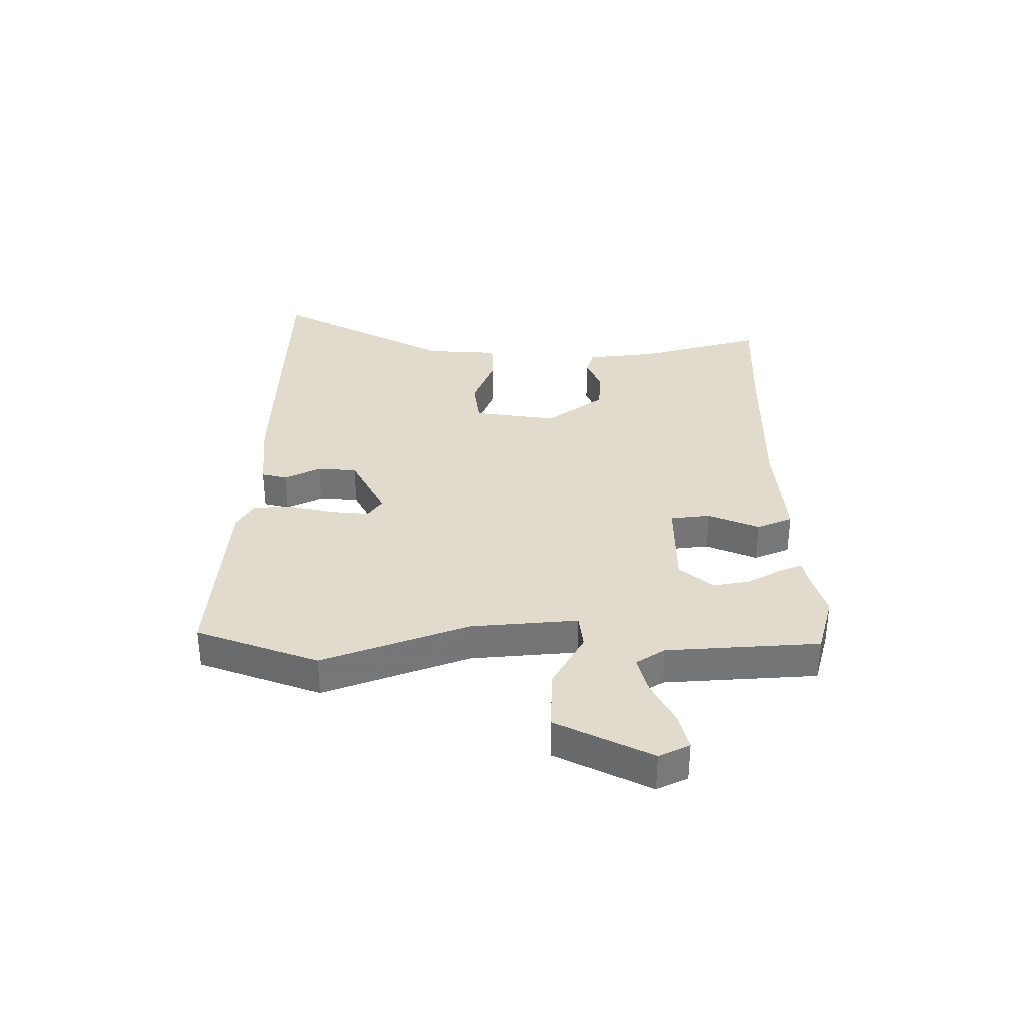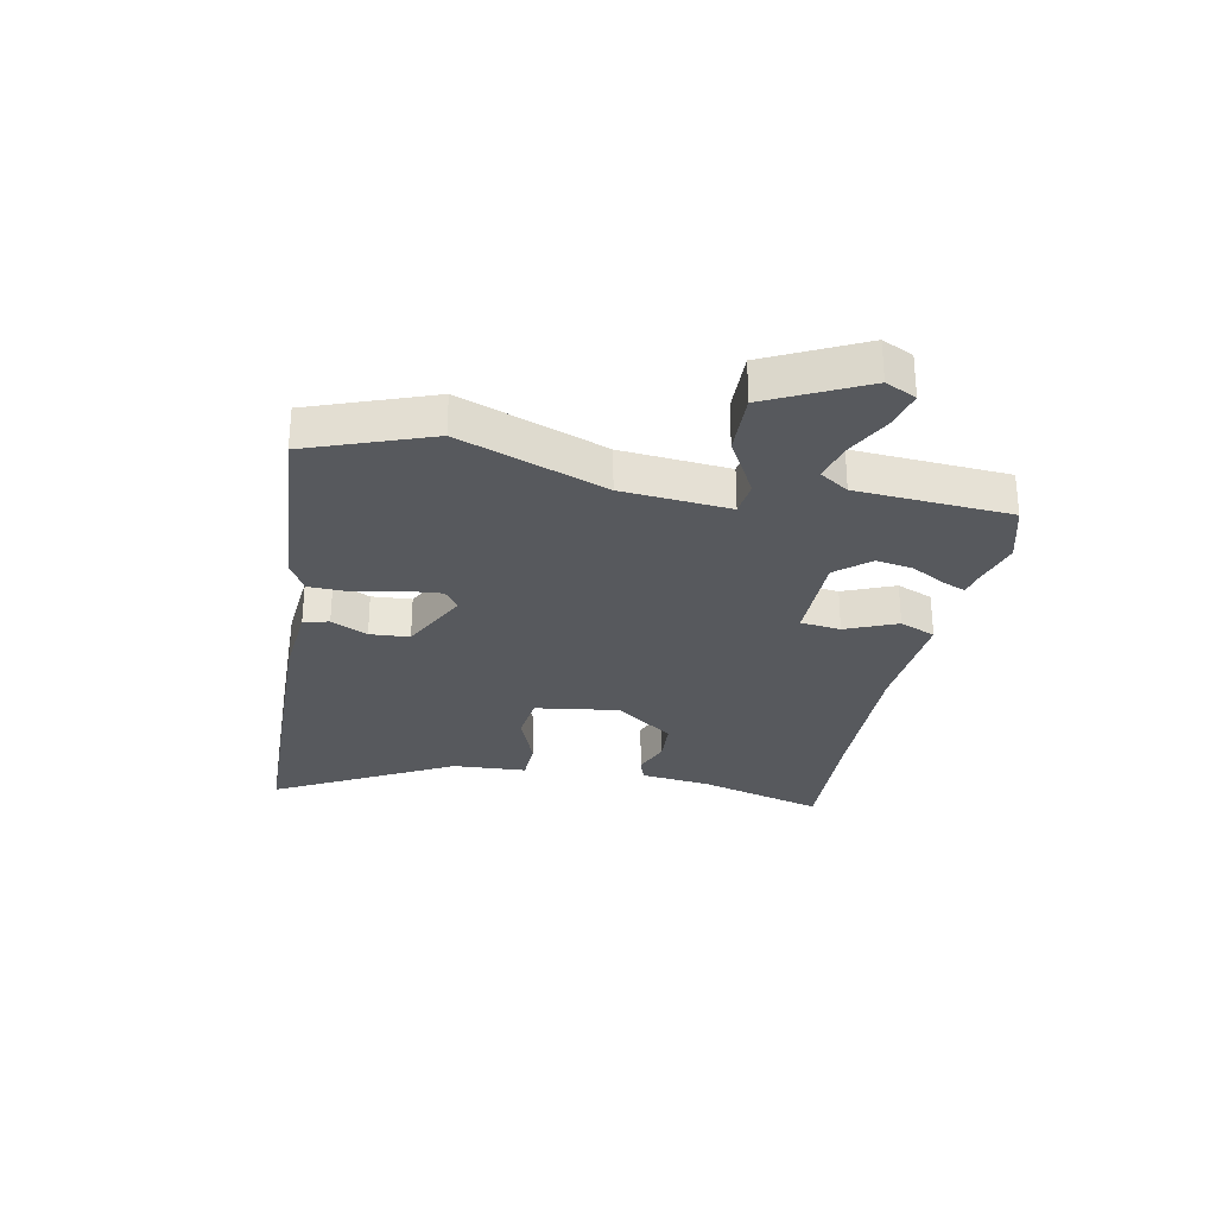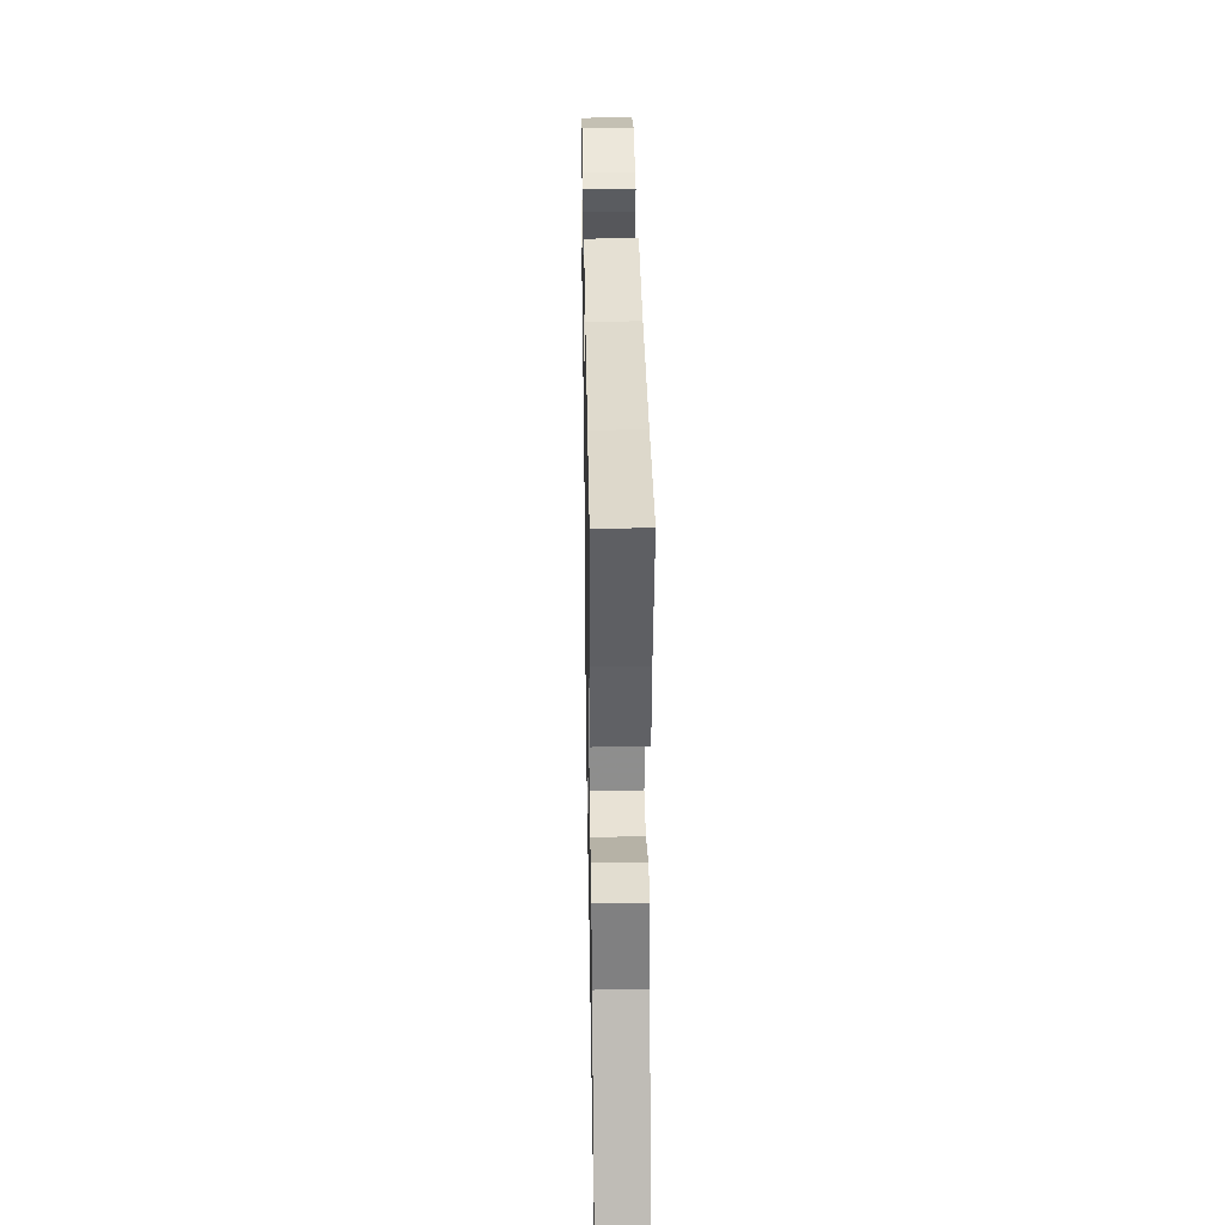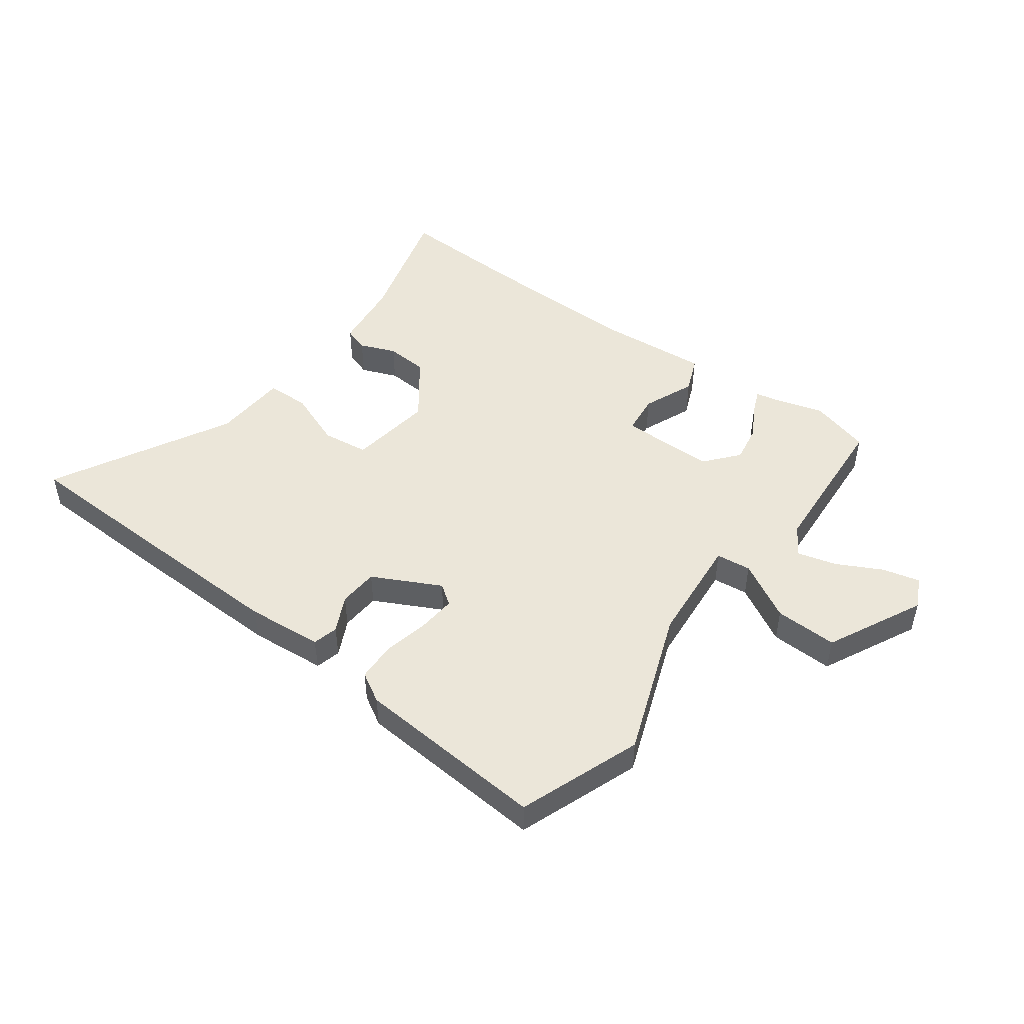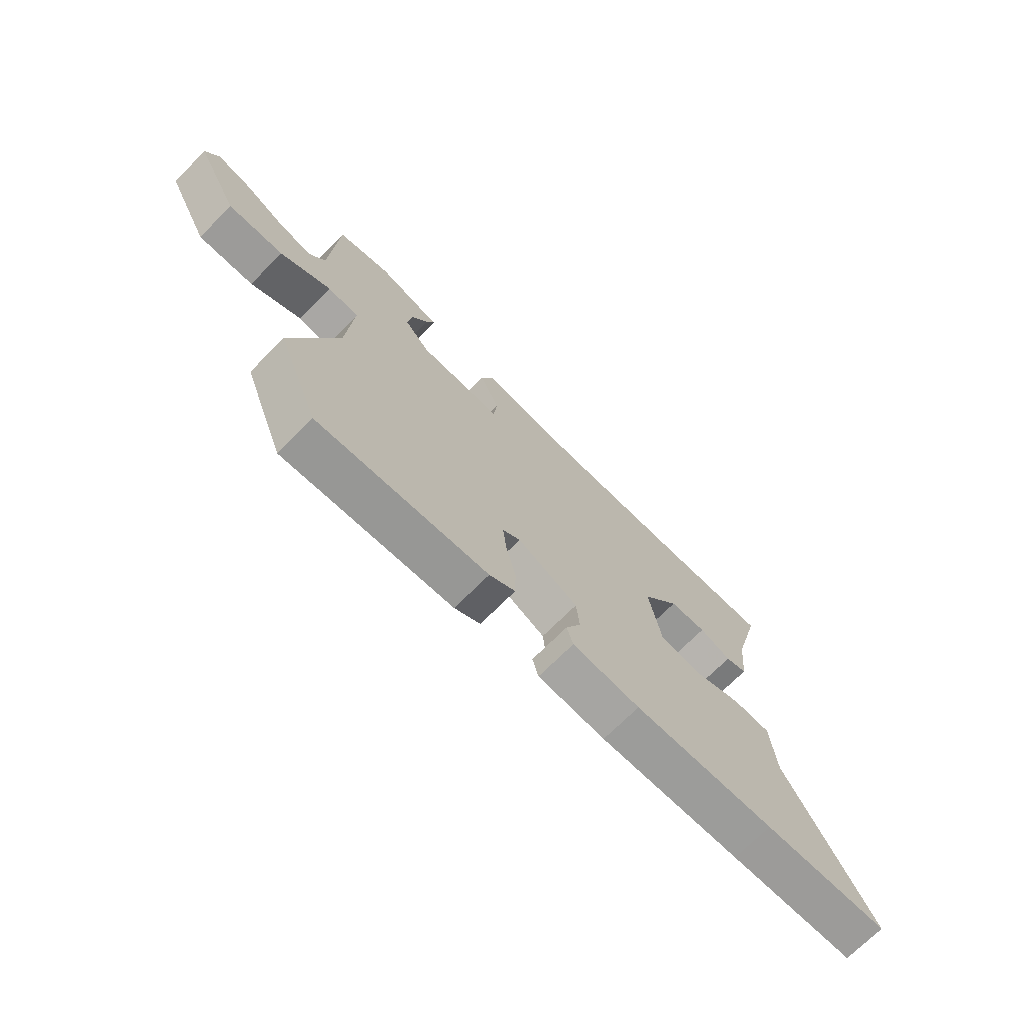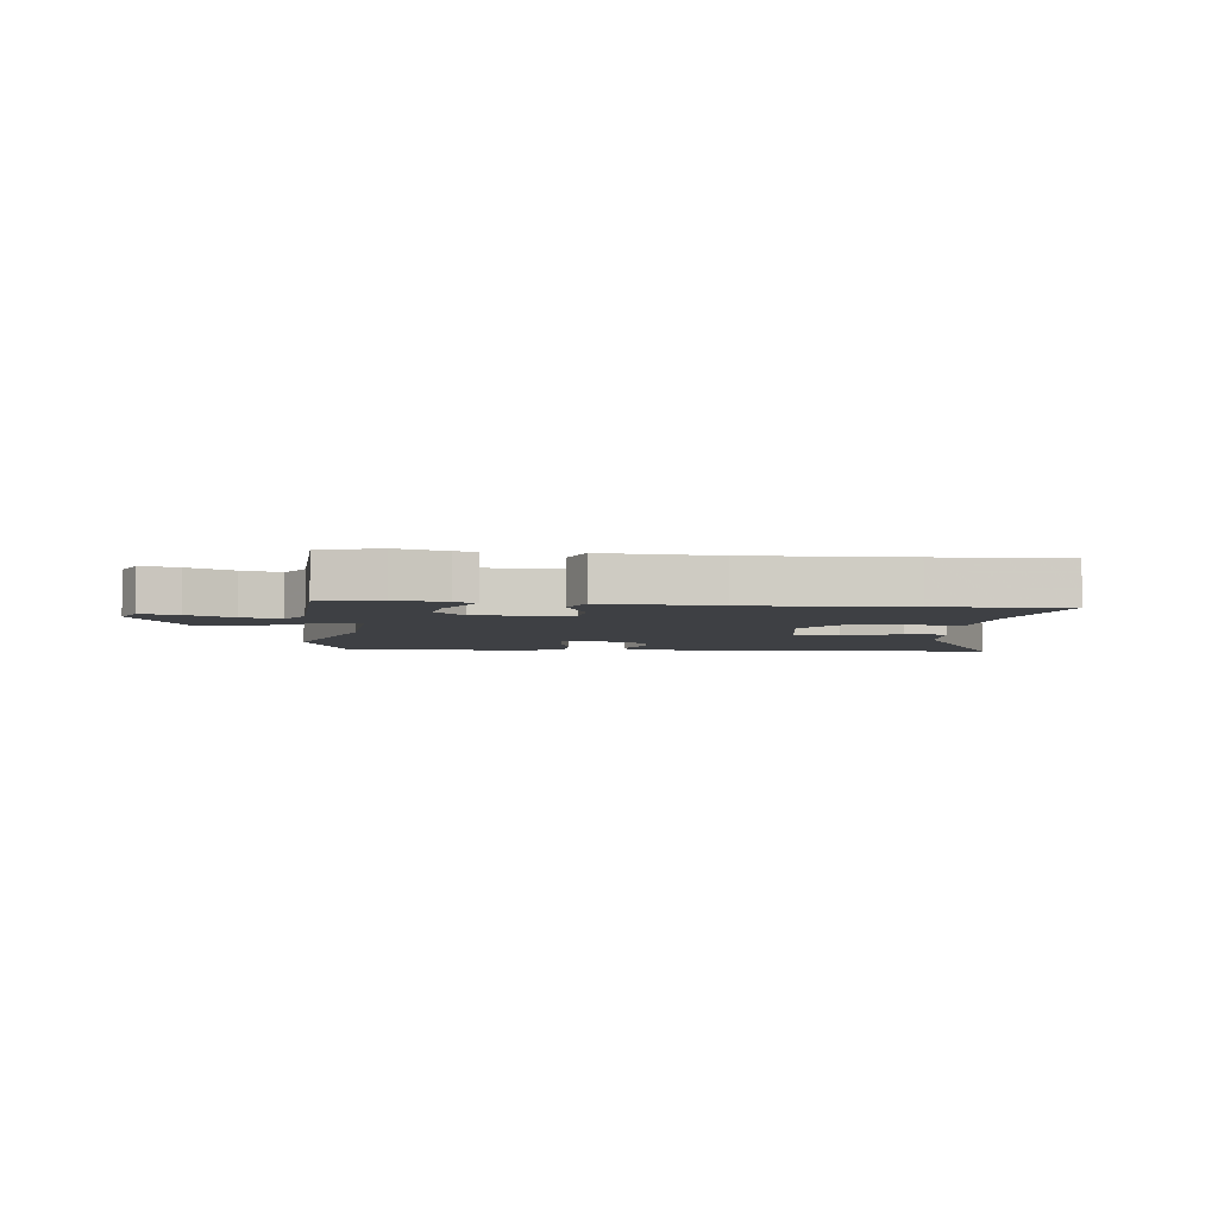
<metadata>
{"format":"obj","ext":"obj","renderer":"f3d","projection":"perspective","resolution":1024,"background":"white","views":[{"elev":33.8,"azim":-91.1,"up":"+Y"},{"elev":-29.0,"azim":-102.3,"up":"+Y"},{"elev":34.5,"azim":89.0,"up":"+Z"},{"elev":48.3,"azim":-144.6,"up":"+Y"},{"elev":-71.5,"azim":-44.9,"up":"+Z"},{"elev":-4.6,"azim":-6.3,"up":"+Y"}]}
</metadata>
<code>
v -0.524 0.07 0.493
v -0.419 0.07 0.524
v -0.332 0.07 0.5
v -0.294 0.07 0.493
v -0.31 0.07 0.453
v -0.342 0.07 0.393
v -0.352 0.07 0.328
v -0.302 0.07 0.271
v -0.138 0.07 0.273
v -0.131 0.07 0.343
v -0.17 0.07 0.432
v -0.145 0.07 0.495
v 0.053 0.07 0.482
v 0.328 0.07 0.491
v 0.552 0.07 0.503
v 0.495 0.07 0.283
v 0.483 0.07 0.16
v 0.44 0.07 0.145
v 0.377 0.07 0.169
v 0.304 0.07 0.163
v 0.23 0.07 0.06
v 0.254 0.07 -0.086
v 0.335 0.07 -0.095
v 0.433 0.07 -0.055
v 0.507 0.07 -0.056
v 0.517 0.07 -0.185
v 0.689 0.07 -0.491
v 0.441 0.07 -0.503
v 0.163 0.07 -0.515
v 0.03 0.07 -0.506
v 0.018 0.07 -0.462
v 0.048 0.07 -0.398
v 0.042 0.07 -0.329
v -0.077 0.07 -0.271
v -0.112 0.07 -0.297
v -0.105 0.07 -0.363
v -0.086 0.07 -0.443
v -0.087 0.07 -0.511
v -0.138 0.07 -0.542
v -0.472 0.07 -0.573
v -0.554 0.07 -0.361
v -0.464 0.07 -0.105
v -0.451 0.07 0.083
v -0.512 0.07 0.089
v -0.612 0.07 0.031
v -0.721 0.07 0.026
v -0.806 0.07 0.191
v -0.781 0.07 0.245
v -0.716 0.07 0.23
v -0.637 0.07 0.191
v -0.569 0.07 0.174
v -0.537 0.07 0.225
v -0.524 0 0.493
v -0.419 0 0.524
v -0.332 0 0.5
v -0.294 0 0.493
v -0.31 0 0.453
v -0.342 0 0.393
v -0.352 0 0.328
v -0.302 0 0.271
v -0.138 0 0.273
v -0.131 0 0.343
v -0.17 0 0.432
v -0.145 0 0.495
v 0.053 0 0.482
v 0.328 0 0.491
v 0.552 0 0.503
v 0.495 0 0.283
v 0.483 0 0.16
v 0.44 0 0.145
v 0.377 0 0.169
v 0.304 0 0.163
v 0.23 0 0.06
v 0.254 0 -0.086
v 0.335 0 -0.095
v 0.433 0 -0.055
v 0.507 0 -0.056
v 0.517 0 -0.185
v 0.689 0 -0.491
v 0.441 0 -0.503
v 0.163 0 -0.515
v 0.03 0 -0.506
v 0.018 0 -0.462
v 0.048 0 -0.398
v 0.042 0 -0.329
v -0.077 0 -0.271
v -0.112 0 -0.297
v -0.105 0 -0.363
v -0.086 0 -0.443
v -0.087 0 -0.511
v -0.138 0 -0.542
v -0.472 0 -0.573
v -0.554 0 -0.361
v -0.464 0 -0.105
v -0.451 0 0.083
v -0.512 0 0.089
v -0.612 0 0.031
v -0.721 0 0.026
v -0.806 0 0.191
v -0.781 0 0.245
v -0.716 0 0.23
v -0.637 0 0.191
v -0.569 0 0.174
v -0.537 0 0.225
f 47 48 49 50
f 47 50 51
f 44 45 46 47
f 43 44 47 51
f 39 40 41 42
f 39 42 43
f 36 37 38 39
f 35 36 39 43
f 34 35 43
f 33 34 43
f 29 30 31 32
f 29 32 33
f 26 27 28 29
f 26 29 33
f 23 24 25 26
f 22 23 26 33
f 21 22 33 43
f 16 17 18 19
f 14 15 16 19
f 13 14 19 20
f 10 11 12 13
f 9 10 13 20
f 8 9 20 21
f 3 4 5 6
f 3 6 7
f 52 1 2 3
f 52 3 7
f 51 52 7 8
f 8 21 43 51
f 102 101 100 99
f 103 102 99
f 99 98 97 96
f 103 99 96 95
f 94 93 92 91
f 95 94 91
f 91 90 89 88
f 95 91 88 87
f 95 87 86
f 95 86 85
f 84 83 82 81
f 85 84 81
f 81 80 79 78
f 85 81 78
f 78 77 76 75
f 85 78 75 74
f 95 85 74 73
f 71 70 69 68
f 71 68 67 66
f 72 71 66 65
f 65 64 63 62
f 72 65 62 61
f 73 72 61 60
f 58 57 56 55
f 59 58 55
f 55 54 53 104
f 59 55 104
f 60 59 104 103
f 103 95 73 60
f 1 53 54 2
f 2 54 55 3
f 3 55 56 4
f 4 56 57 5
f 5 57 58 6
f 6 58 59 7
f 7 59 60 8
f 8 60 61 9
f 9 61 62 10
f 10 62 63 11
f 11 63 64 12
f 12 64 65 13
f 13 65 66 14
f 14 66 67 15
f 15 67 68 16
f 16 68 69 17
f 17 69 70 18
f 18 70 71 19
f 19 71 72 20
f 20 72 73 21
f 21 73 74 22
f 22 74 75 23
f 23 75 76 24
f 24 76 77 25
f 25 77 78 26
f 26 78 79 27
f 27 79 80 28
f 28 80 81 29
f 29 81 82 30
f 30 82 83 31
f 31 83 84 32
f 32 84 85 33
f 33 85 86 34
f 34 86 87 35
f 35 87 88 36
f 36 88 89 37
f 37 89 90 38
f 38 90 91 39
f 39 91 92 40
f 40 92 93 41
f 41 93 94 42
f 42 94 95 43
f 43 95 96 44
f 44 96 97 45
f 45 97 98 46
f 46 98 99 47
f 47 99 100 48
f 48 100 101 49
f 49 101 102 50
f 50 102 103 51
f 51 103 104 52
f 52 104 53 1

</code>
